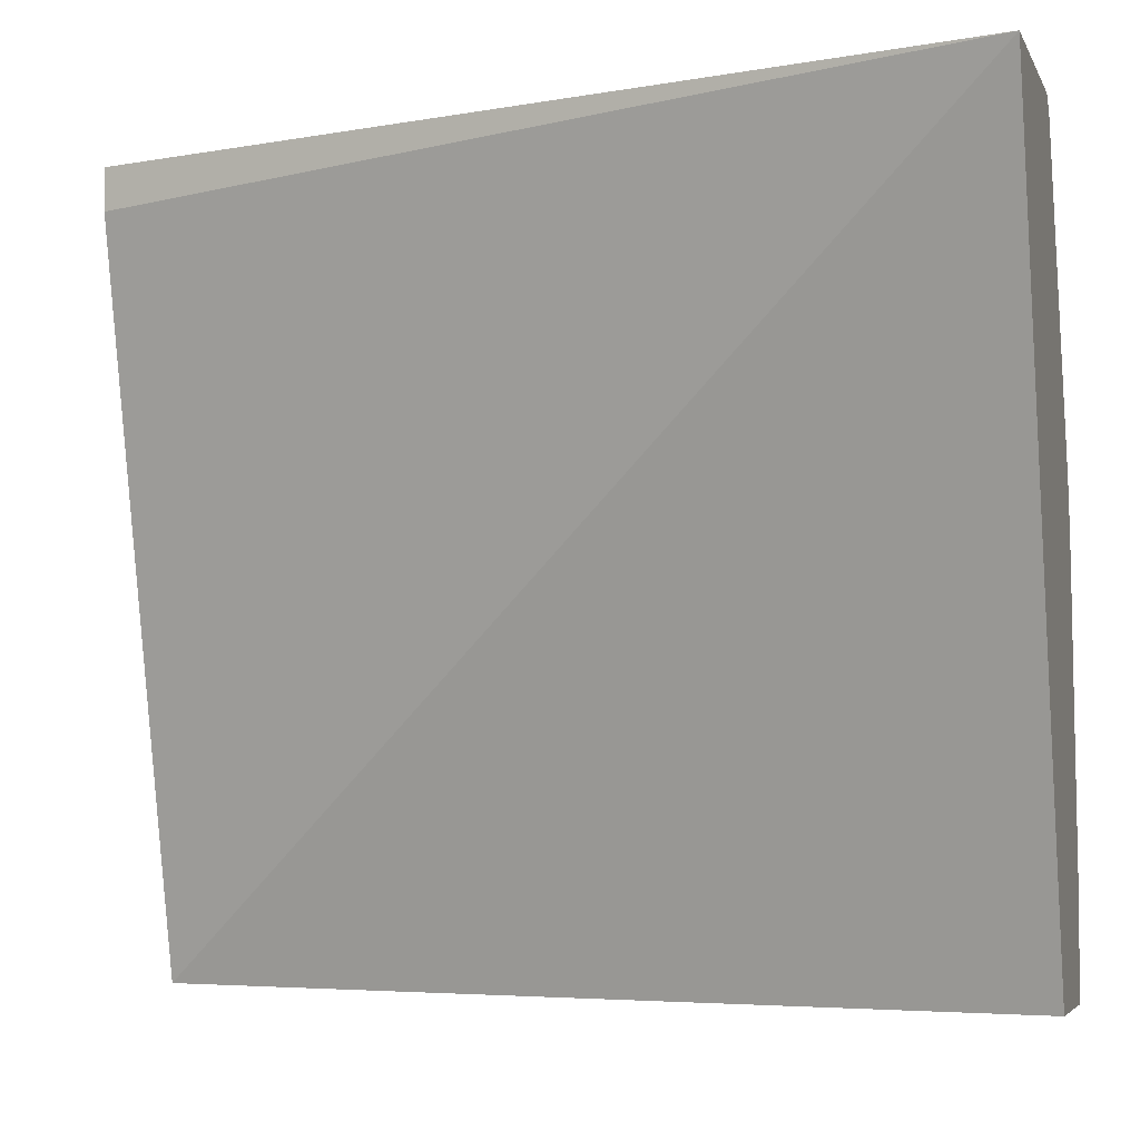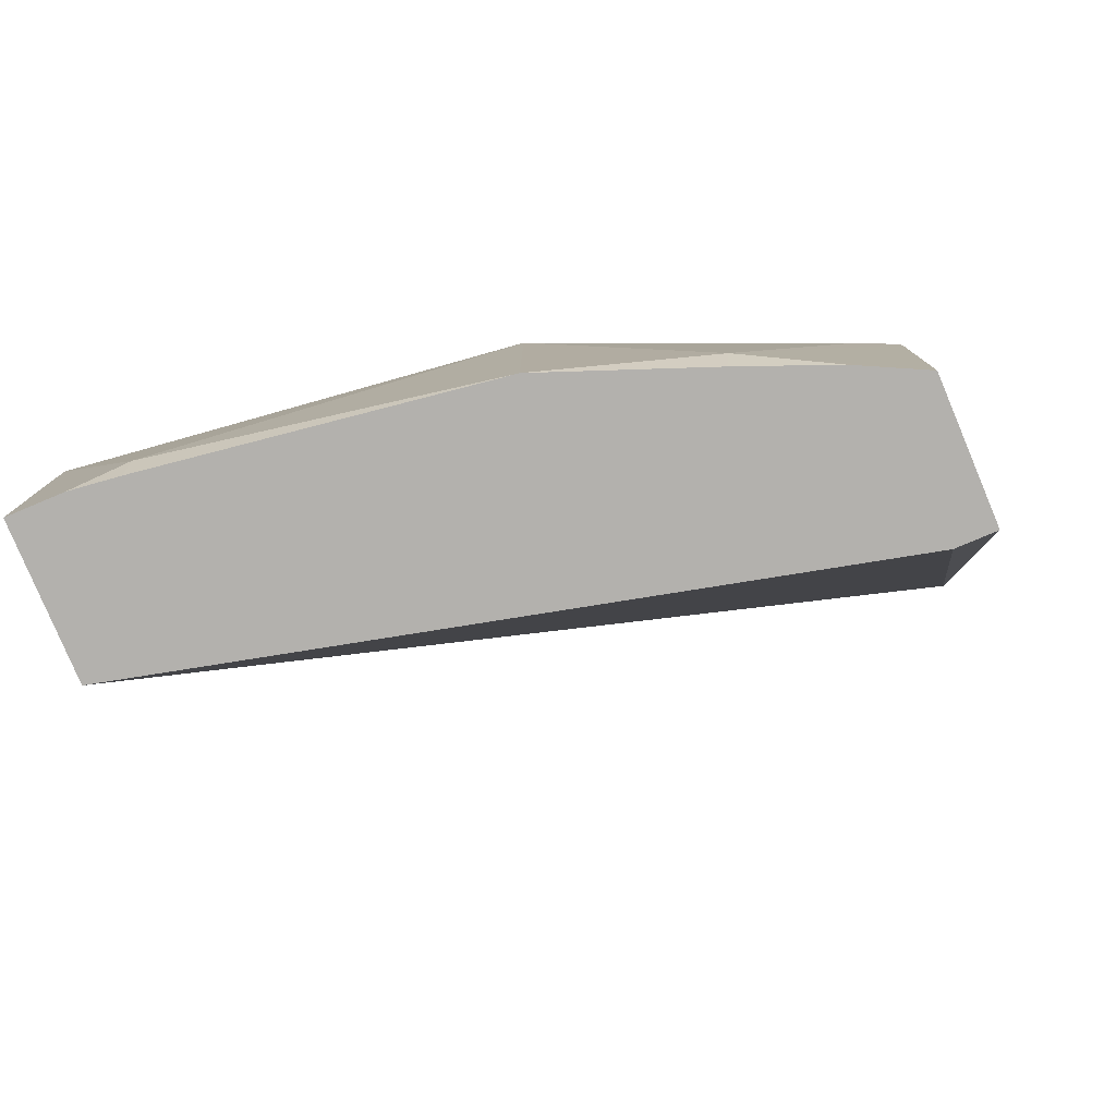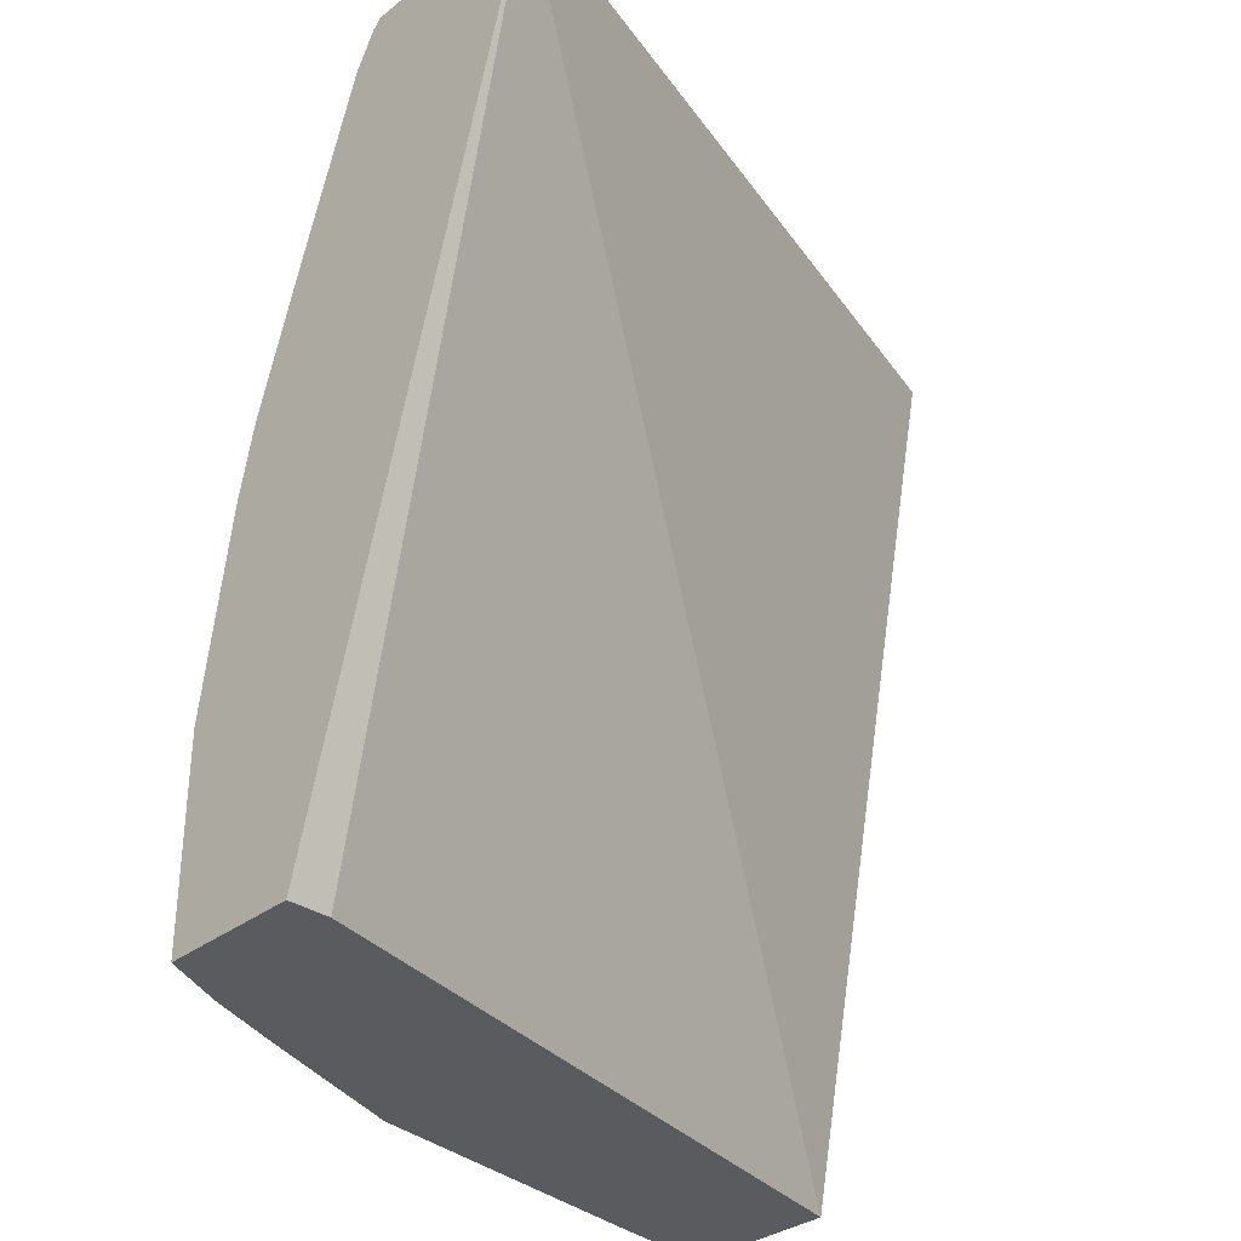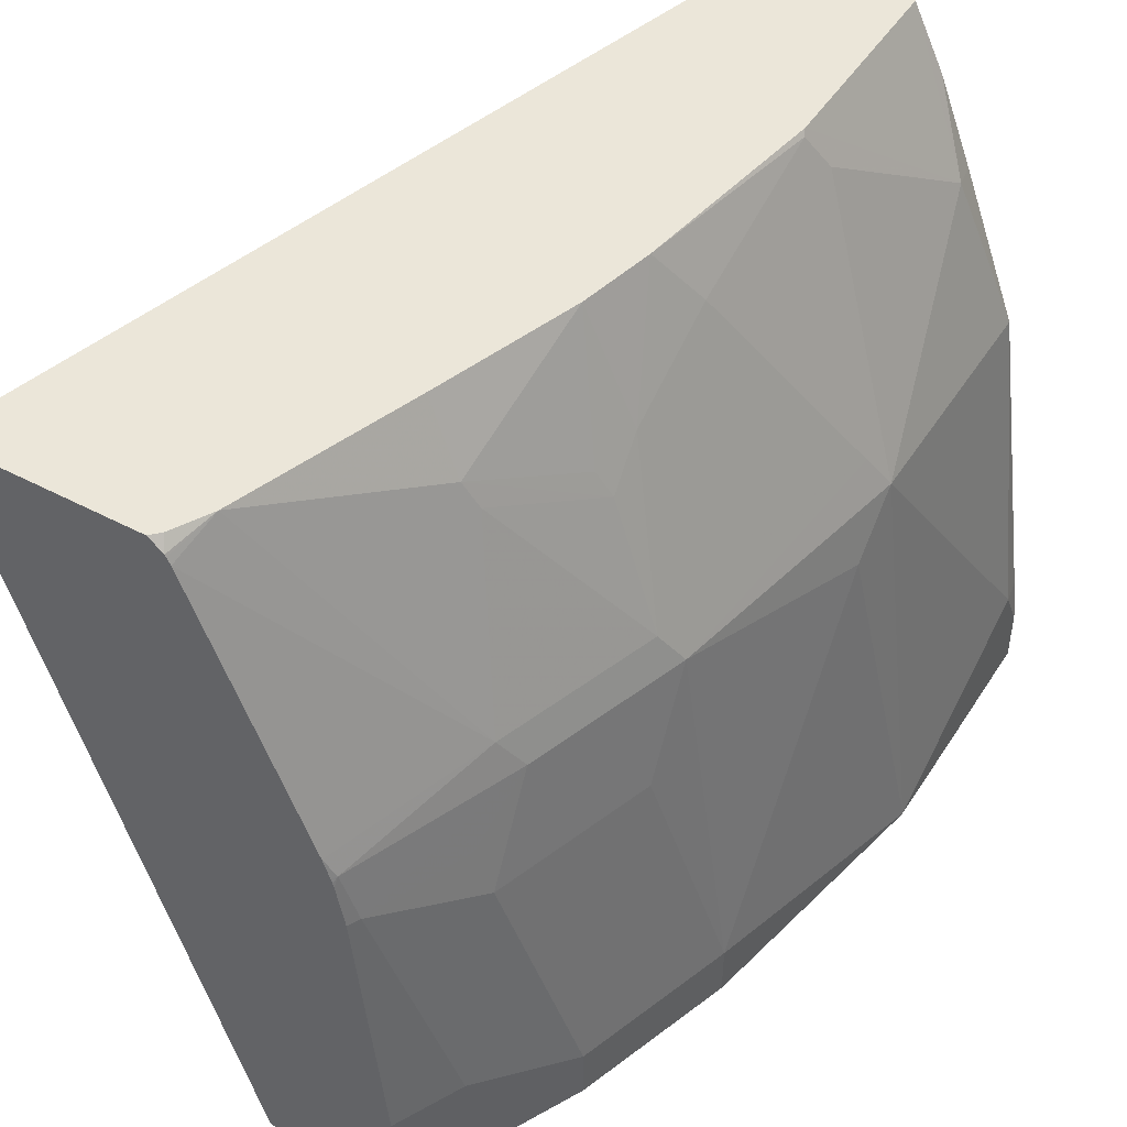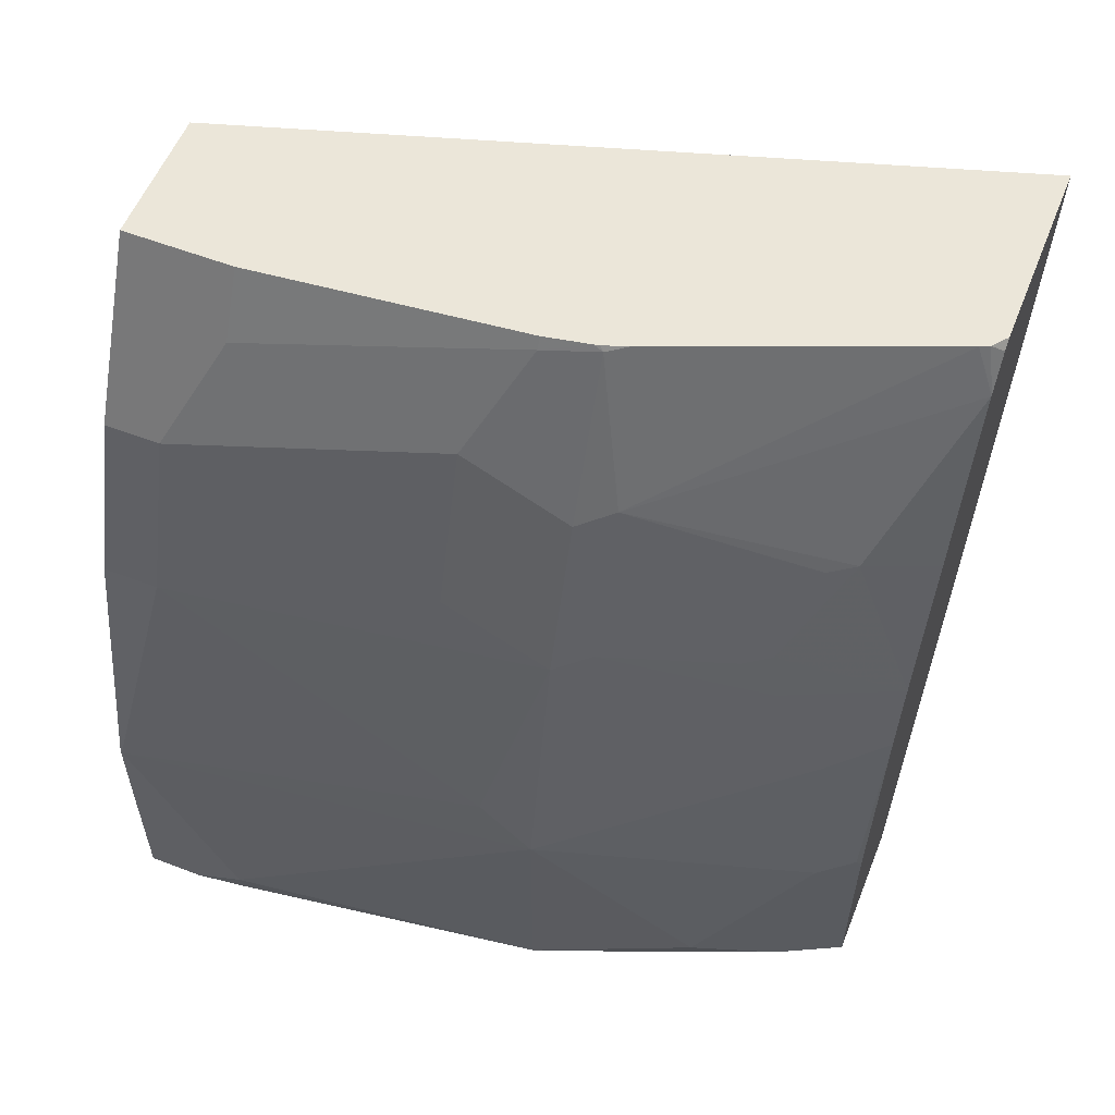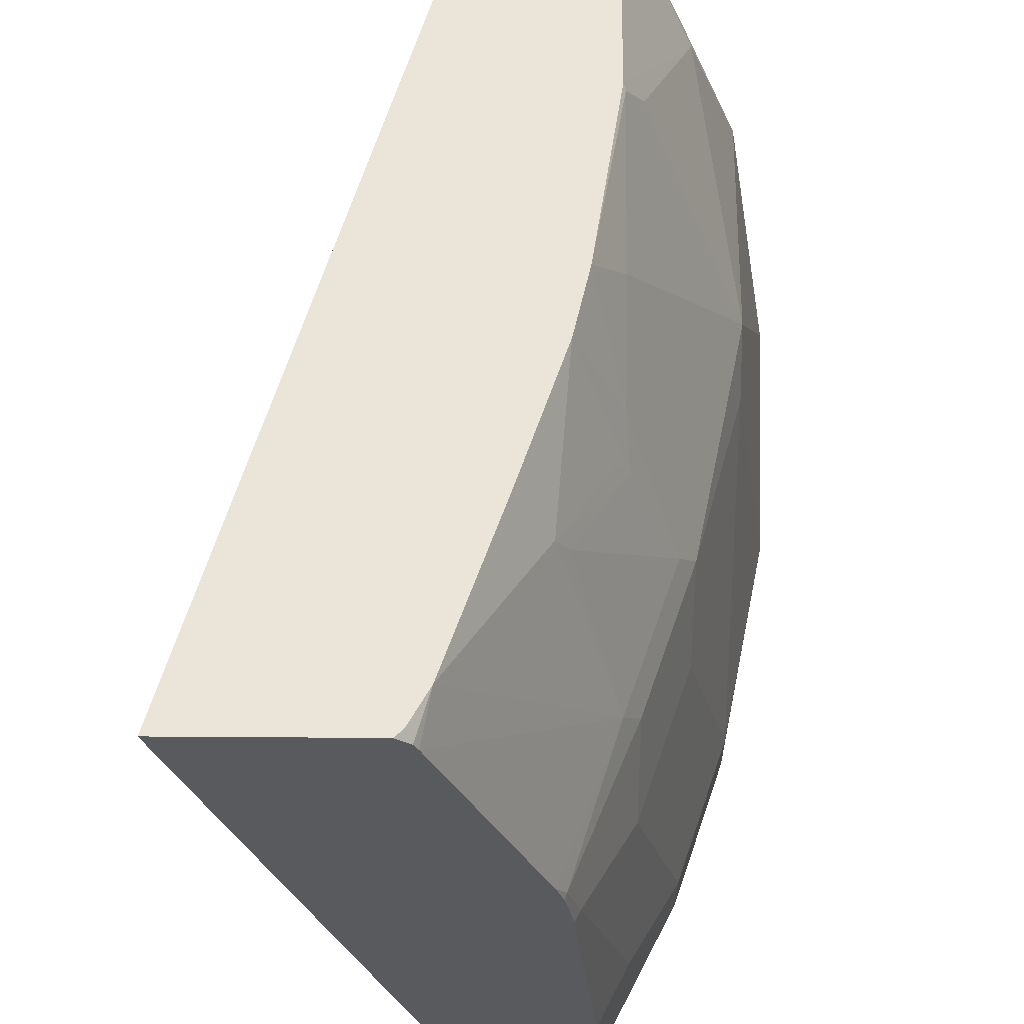
<metadata>
{"format":"obj","ext":"obj","renderer":"f3d","projection":"perspective","resolution":1024,"background":"white","views":[{"elev":-4.6,"azim":105.6,"up":"+Z"},{"elev":-79.3,"azim":-67.2,"up":"+Y"},{"elev":-32.9,"azim":46.7,"up":"+Y"},{"elev":47.0,"azim":-149.0,"up":"+Z"},{"elev":56.9,"azim":-68.2,"up":"+Y"},{"elev":58.8,"azim":-179.6,"up":"+Z"}]}
</metadata>
<code>
v -0.5458 -0.449 0.2624
v -0.5721 -0.4386 0.2098
v -0.5574 -0.449 0.2392
v -0.4958 -0.449 0.2624
v -0.5458 -0.3768 0.2624
v -0.553 -0.3814 0.2479
v -0.5912 -0.3623 0.1526
v -0.5912 -0.449 0.1526
v -0.57 -0.449 0.2077
v -0.5467 -0.375 0.2606
v -0.4958 -0.449 0.2479
v -0.4126 -0.1484 0.2624
v -0.5351 -0.3057 0.2624
v -0.5912 -0.3433 0.1335
v -0.6102 -0.3623 1.588e-05
v -0.6102 -0.4386 0.03816
v -0.5848 -0.356 0.1653
v -0.5721 -0.267 0.1526
v -0.6082 -0.449 0.03608
v -0.5467 -0.3178 0.2415
v -0.5721 -0.3433 0.1907
v -0.5565 -0.449 -0.0005761
v -0.4938 -0.1484 -0.0005761
v -0.4808 -0.1484 0.2624
v -0.534 -0.3005 0.2624
v -0.5467 -0.2797 0.2225
v -0.5912 -0.3051 0.07628
v -0.6099 -0.3617 -0.0005761
v -0.6102 -0.4005 -0.0005761
v -0.5912 -0.267 0.01909
v -0.5912 -0.267 -0.0005761
v -0.6102 -0.449 0.01909
v -0.5721 -0.3051 0.1716
v -0.5657 -0.2606 0.1653
v -0.5467 -0.2034 0.1653
v -0.553 -0.2098 0.1526
v -0.5721 -0.2479 0.1144
v -0.6102 -0.449 -0.0005761
v -0.5414 -0.1484 -0.0005761
v -0.4838 -0.1515 0.2624
v -0.4859 -0.1484 0.2582
v -0.5292 -0.279 0.2624
v -0.5483 -0.2646 0.2098
v -0.5721 -0.2098 0.01909
v -0.5721 -0.2098 -0.0005761
v -0.5292 -0.2265 0.2288
v -0.5244 -0.2241 0.2384
v -0.4911 -0.1646 0.2624
v -0.4875 -0.1484 0.255
v -0.5256 -0.1484 0.1597
v -0.5292 -0.1502 0.1526
v -0.534 -0.1526 0.1335
v -0.5483 -0.1883 0.1335
v -0.553 -0.1907 0.1144
v -0.5414 -0.1484 0.03816
v -0.4863 -0.1484 0.2574
v -0.5124 -0.2276 0.2624
v -0.5435 -0.2622 0.2193
v -0.553 -0.1716 0.03816
v -0.5467 -0.1589 0.03816
v -0.528 -0.1484 0.1526
v -0.5285 -0.1484 0.1511
v -0.5289 -0.1484 0.1493
v -0.5319 -0.1484 0.1335
f 24 41 40
f 25 42 26
f 26 42 43
f 26 43 34
f 30 37 44
f 34 43 46
f 30 45 31
f 34 46 35
f 35 46 47
f 35 47 48
f 35 48 49
f 30 44 45
f 22 39 23
f 20 26 34
f 22 31 45
f 22 28 31
f 22 29 28
f 22 38 29
f 20 34 33
f 20 33 21
f 18 33 34
f 18 30 27
f 18 37 30
f 18 36 37
f 18 35 36
f 18 34 35
f 35 49 50
f 17 33 18
f 22 45 39
f 35 50 51
f 43 47 46
f 36 51 52
f 17 21 33
f 52 54 53
f 52 60 59
f 52 55 60
f 52 64 55
f 52 63 64
f 51 63 52
f 51 62 63
f 51 61 62
f 50 61 51
f 48 56 49
f 47 57 48
f 44 60 55
f 35 51 36
f 44 59 60
f 44 54 52
f 43 58 47
f 42 58 43
f 42 47 58
f 42 57 47
f 41 56 48
f 40 41 48
f 39 44 55
f 39 45 44
f 37 54 44
f 36 54 37
f 36 53 54
f 36 52 53
f 44 52 59
f 16 32 19
f 1 24 40
f 15 30 31
f 6 10 17
f 5 13 10
f 4 11 12
f 2 10 6
f 2 5 10
f 2 9 3
f 2 8 9
f 2 7 8
f 2 6 7
f 1 5 2
f 1 13 5
f 1 25 13
f 1 42 25
f 1 57 42
f 1 48 57
f 1 40 48
f 1 12 24
f 1 4 12
f 1 11 4
f 1 22 11
f 1 38 22
f 1 19 32
f 1 8 19
f 1 9 8
f 1 3 9
f 1 2 3
f 15 31 28
f 6 17 7
f 7 14 15
f 1 32 38
f 7 16 8
f 15 27 30
f 7 15 16
f 15 32 16
f 15 38 32
f 15 29 38
f 14 18 27
f 14 27 15
f 13 26 20
f 13 25 26
f 12 22 23
f 12 41 24
f 12 56 41
f 12 49 56
f 12 50 49
f 15 28 29
f 12 62 61
f 12 61 50
f 8 16 19
f 10 13 20
f 10 21 17
f 11 22 12
f 10 20 21
f 12 39 55
f 12 63 62
f 12 23 39
f 7 17 18
f 12 64 63
f 7 18 14
f 12 55 64

</code>
